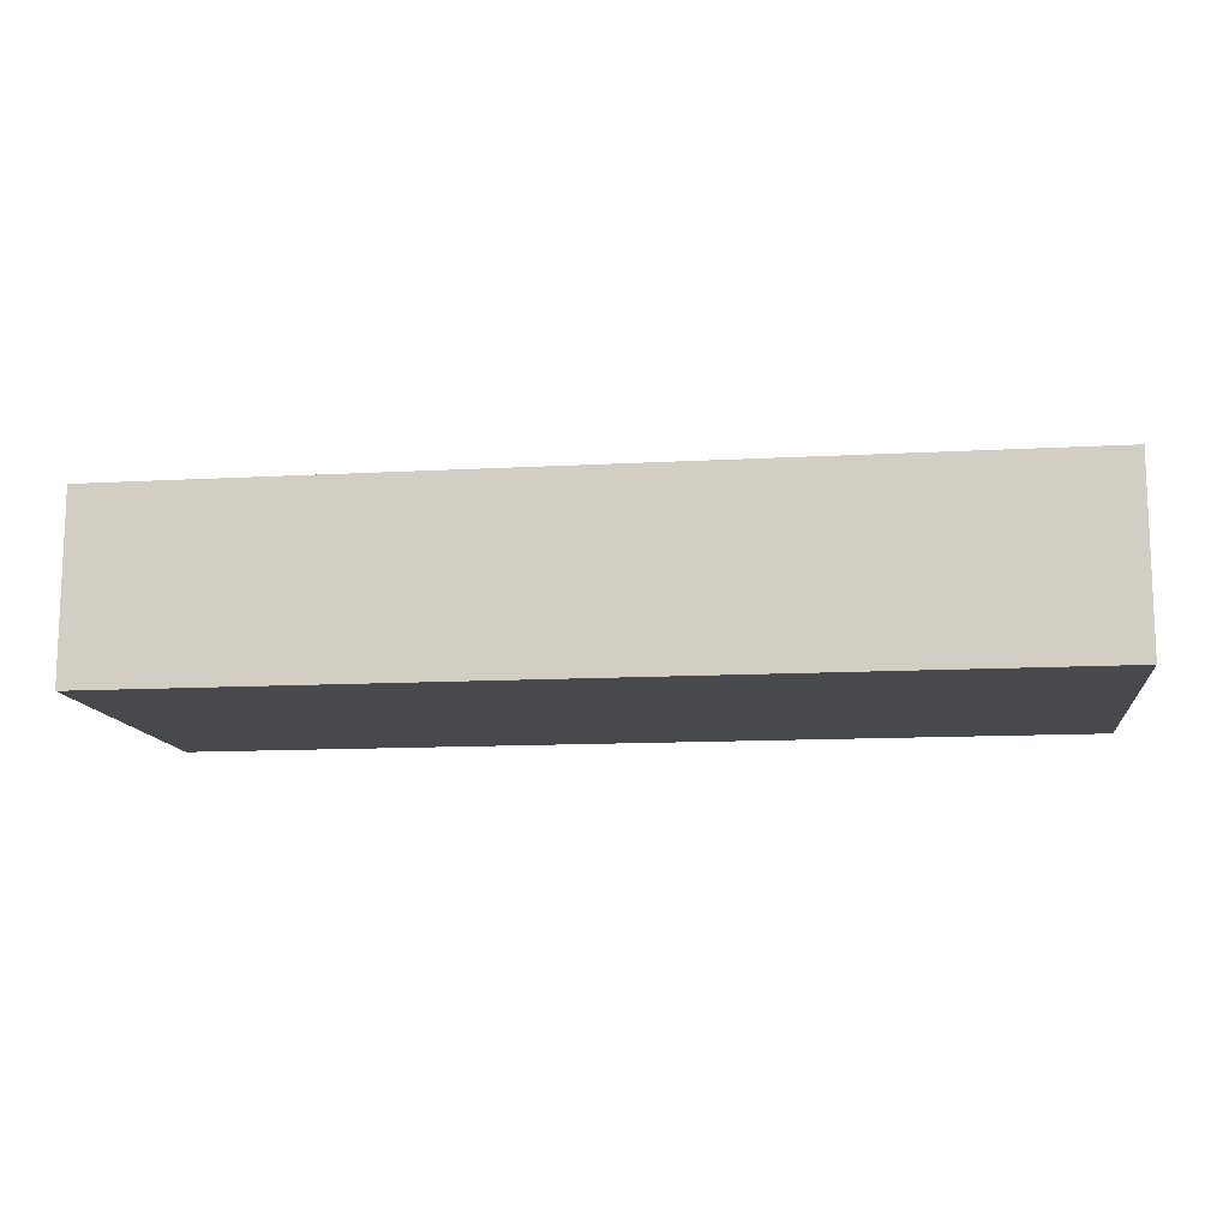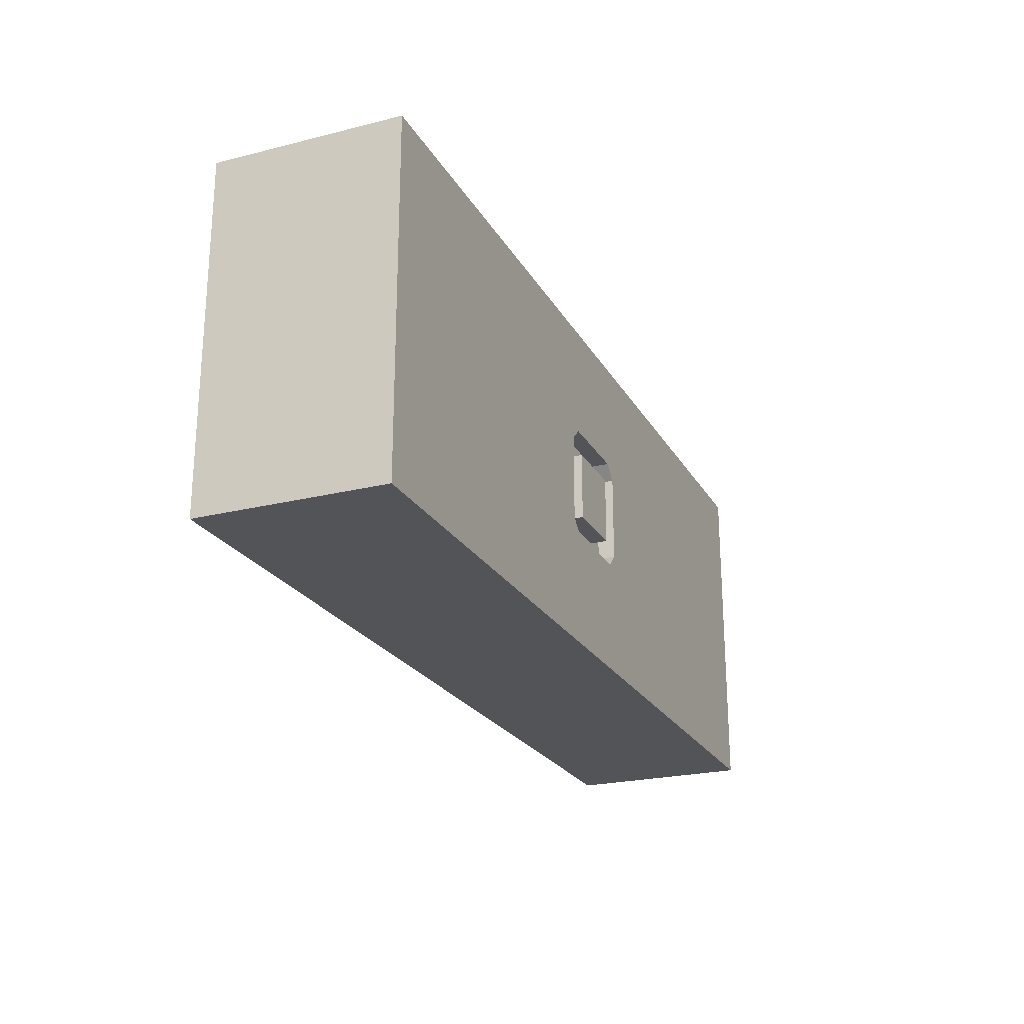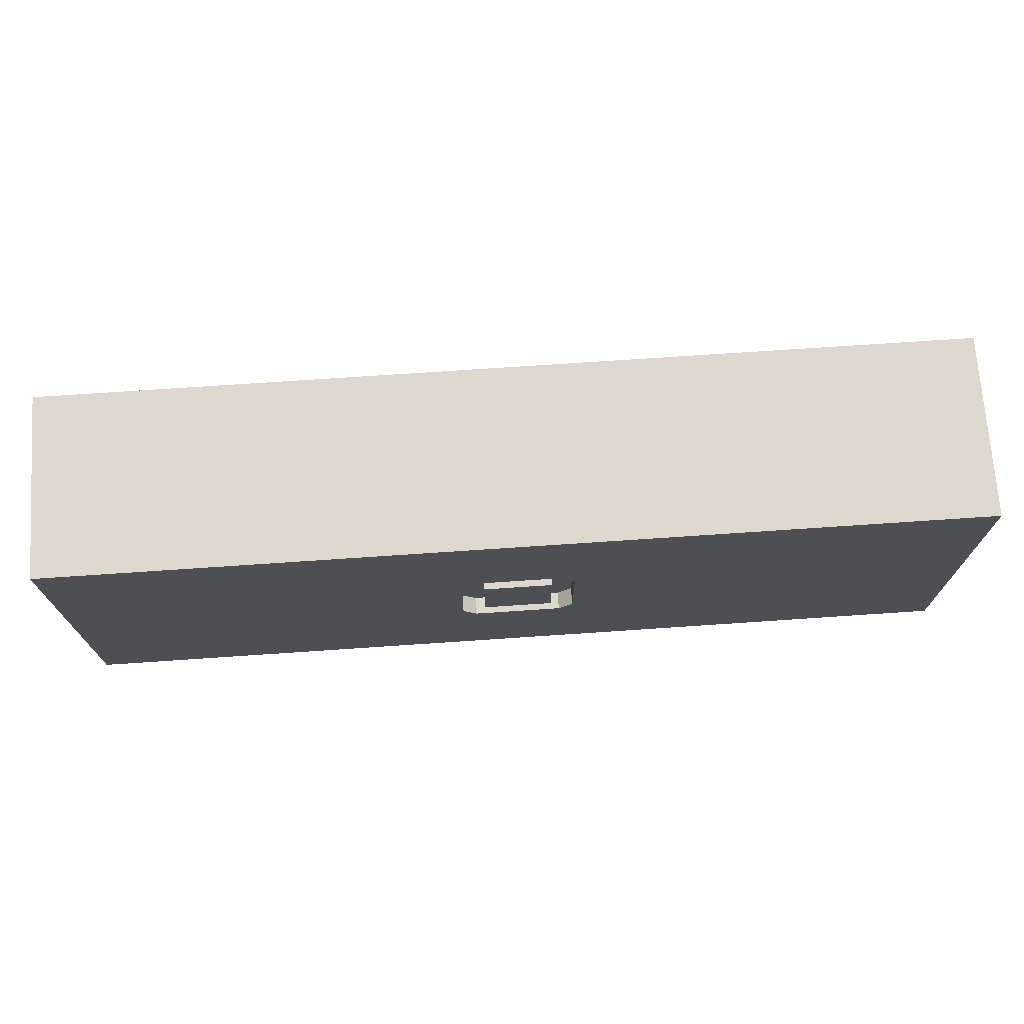
<metadata>
{"format":"obj","ext":"obj","renderer":"f3d","projection":"perspective","resolution":1024,"background":"white","views":[{"elev":-12.5,"azim":7.3,"up":"+Z"},{"elev":-23.2,"azim":-67.1,"up":"+Y"},{"elev":71.8,"azim":-3.9,"up":"+Y"}]}
</metadata>
<code>
v 400 38.13 66.23
v 128.2 23.73 80
v 0 131.8 64.41
v 0 102.5 60.65
v 138.7 0 18.63
v 22.37 0 30.75
v 353.2 150 18.58
v 267.1 103.4 0
v 175 76.54 80
v 284.2 128.7 0
v 208.7 50 76.42
v 400 79.13 80
v 267.8 85.07 80
v 45.44 0 18.79
v 175 84.41 76.14
v 400 124 80
v 225 79.66 80
v 195.6 50 80
v 378.6 150 61.16
v 198.3 100 80
v 111.7 40.97 0
v 199.6 100 72.5
v 274 67.4 80
v 351 33.62 0
v 251.5 0 0
v 88.09 150 80
v 318.7 0 37.41
v 175 73.16 72.5
v 377.8 74.22 80
v 292.2 79.45 80
v 290.9 103.6 0
v 350.4 55.74 0
v 347 22.36 80
v 198 114.9 80
v 174.4 127.8 80
v 380.9 0 17.68
v 352.8 150 0
v 377 127.9 80
v 320.7 19.76 80
v 20.14 37.9 80
v 200 75 80
v 376 150 0
v 400 150 48.45
v 383.8 75.78 0
v 377.4 0 61.39
v 147.8 95.4 0
v 400 134 24.67
v 400 114.6 23.24
v 84.23 61.91 80
v 351.8 150 54.82
v 332.1 0 17.37
v 208.1 150 0
v 281.8 56.8 0
v 0 0 47.23
v 99.88 112.4 0
v 400 0 27.38
v 353.3 47.06 80
v 23.71 150 18.87
v 269.3 15.01 0
v 28.96 0 0
v 175.7 0 38.53
v 125.9 89.92 0
v 369.5 150 39.6
v 165.2 46.06 0
v 383.4 96.5 0
v 23.95 130.1 0
v 233.1 51.06 0
v 0 150 48.08
v 400 52.75 0
v 0 35.64 62.59
v 204.4 0 40.78
v 23.14 150 0
v 356.7 111 80
v 0 46.85 0
v 175 94 80
v 275.4 31.93 0
v 0 130.4 22.89
v 127.2 113.2 0
v 158.3 0 59.45
v 0 0 22.34
v 288.3 0 0
v 400 150 27.13
v 0 93.88 0
v 46.82 14.91 80
v 257.1 124.2 80
v 215.8 72.02 0
v 242.3 98.05 0
v 253.8 0 57.15
v 400 0 48.51
v 27.98 81.88 0
v 280.6 0 26.71
v 400 79.72 0
v 259.9 0 35.71
v 400 14.1 65.26
v 400 0 0
v 238.3 74.11 0
v 0 74.38 21.15
v 221.7 114.5 0
v 302.6 38.01 80
v 32.59 150 80
v 253.6 124 0
v 301.8 40.02 0
v 55.85 95.95 0
v 400 51.91 80
v 131.5 45.62 80
v 298.5 0 48.83
v 104.1 150 41.08
v 348.6 80.21 0
v 120.8 0 33.63
v 247.7 71.74 80
v 189.9 150 57.1
v 290.4 80 0
v 90.88 0 80
v 68.65 130.8 80
v 69.75 150 0
v 185 60 72.5
v 347.5 0 58.81
v 190.6 0 16.6
v 24.05 0 59.94
v 0 101.1 22.49
v 400 17.16 23.87
v 42.69 150 28.12
v 64.41 105.3 80
v 328.3 44.42 0
v 130 70.89 80
v 44.8 124.9 80
v 145.5 68.5 0
v 400 55.59 50.9
v 146.3 30.15 80
v 170.5 150 21.2
v 78.67 0 55.22
v 199.5 130.5 0
v 100.8 21.05 0
v 70.51 0 29.72
v 150.4 150 34.6
v 341.4 0 38.64
v 360.7 64.69 80
v 105.9 130.5 0
v 340.1 150 80
v 227.5 134.2 80
v 264 150 80
v 209.2 150 80
v 131.9 128.5 80
v 400 150 80
v 257.3 48.59 0
v 0 64.1 80
v 271.8 0 80
v 0 53.74 56.24
v 185 60 80
v 225 56 80
v 232.1 22.14 80
v 400 27.7 80
v 19.95 16.01 0
v 245.9 150 53.1
v 107.2 23.91 80
v 327.6 46.12 80
v 335.2 0 80
v 0 150 80
v 225 56 72.5
v 225 94 80
v 71.83 21.08 0
v 148.8 150 80
v 313.8 0 0
v 258.5 150 28.59
v 375.8 19.68 80
v 400 40.25 20.38
v 72.73 74.53 0
v 137.4 150 16.6
v 0 150 0
v 225 94 72.5
v 130.8 0 58.41
v 376.8 19.64 0
v 222.4 116.9 80
v 180.2 24.25 80
v 117.8 150 80
v 328.5 71.38 0
v 185 90 72.5
v 400 0 80
v 108 51.94 80
v 378.5 46.19 80
v 204 0 63.22
v 181 100 72.5
v 139 43.46 0
v 323.4 124.9 0
v 332.4 105.4 80
v 0 0 80
v 178.6 150 80
v 215 90 72.5
v 269.7 150 56.64
v 0 22.5 0
v 126.8 150 37.79
v 300 58.77 80
v 121.3 64 0
v 400 89.7 20.57
v 219 50 80
v 400 150 0
v 88.28 126.4 80
v 209 100 76.29
v 170.2 73.33 0
v 169.5 102.2 0
v 275.7 0 55.03
v 108.1 98.8 0
v 174.3 0 0
v 311.1 150 28.05
v 319.1 0 60.2
v 0 0 0
v 175 56 72.5
v 233.1 0 39.65
v 117 0 80
v 225 76.65 72.5
v 213.6 0 80
v 290.7 150 80
v 215 90 80
v 400 77.85 42.8
v 107.9 78.07 80
v 116.3 0 0
v 219 50 72.5
v 175 94 72.5
v 215 60 80
v 201.3 50 72.5
v 219 100 80
v 181 100 80
v 62.99 48.82 80
v 0 68.82 0
v 152.5 63.68 80
v 351.9 15.36 0
v 228.1 0 0
v 379.7 150 18.02
v 0 26.47 80
v 201.4 133 80
v 330.5 150 0
v 350.7 129.6 0
v 155.4 150 57.68
v 112.1 102.3 80
v 181.8 150 0
v 141.7 0 80
v 202.3 0 0
v 400 106.2 0
v 191.4 0 80
v 269 150 0
v 400 102.5 41.1
v 400 128.1 50.78
v 181 50 72.5
v 238.4 150 0
v 192 84.26 0
v 295.4 150 55.88
v 60.12 0 0
v 400 27.74 0
v 96.88 60.76 0
v 0 44.66 80
v 305 104 80
v 0 73.82 57.24
v 281.2 150 29.39
v 0 150 26.23
v 169.1 150 40.43
v 400 99.69 63.56
v 338.1 68.23 80
v 153.2 115.9 80
v 300.4 150 0
v 25.68 36.95 0
v 51.62 125.1 0
v 237.9 150 80
v 84.79 87.68 80
v 262.8 24.54 80
v 94.79 150 0
v 31.62 0 80
v 173.2 128.1 0
v 316.9 77.85 80
v 400 105.1 80
v 148.3 124.5 0
v 41.84 99.75 80
v 0 22.3 29.03
v 81.54 42.81 0
v 43.82 35.72 80
v 86.12 150 22.83
v 21.22 150 61.68
v 315.1 129.2 80
v 34.07 64.34 80
v 263.1 76.82 0
v 104.6 0 59.25
v 307.2 62.79 0
v 376.2 95.28 80
v 341 132.2 80
v 147.1 0 0
v 341 0 0
v 251 46.98 80
v 0 118.6 42.97
v 306 117.3 0
v 60.69 150 80
v 111.6 150 19.21
v 375.7 41.64 0
v 344.9 105.8 0
v 42.67 0 39.18
v 62.25 150 26.41
v 125.1 150 0
v 49.89 0 56.15
v 155.7 150 0
v 157.8 22.22 0
v 0 89.14 40.57
v 212.3 94.35 0
v 227.8 150 25.96
v 83.3 96.36 0
v 0 38.69 42.14
v 190.8 110 0
v 45.28 150 0
v 215.6 25.84 0
v 49.88 150 55.84
v 159.6 43.47 80
v 62.3 0 80
v 51.8 41.29 0
v 52.82 65.66 0
v 70.29 18.86 80
v 166.3 0 80
v 364.3 93.76 0
v 224.3 0 61.77
v 57.35 77.59 80
v 265.4 0 0
v 316.4 150 80
v 221.1 150 51.23
v 367.9 0 39.75
v 367.3 0 80
v 123 150 58.73
v 175 56 80
v 185.1 22.16 0
v 248.2 98.99 80
v 322.8 23.24 0
v 324.1 150 55.36
v 89.1 30.93 80
v 24 16.58 80
v 165.8 0 17.76
v 203.1 57.24 0
v 100.7 150 61.92
v 181 50 80
v 354.8 87.28 80
v 27.16 150 41.17
v 400 28.18 47.74
v 359 0 17.74
v 0 87.98 80
v 370.8 119 0
v 0 121.8 0
v 219 100 72.5
v 400 128.9 0
v 152.1 87.37 80
v 280.8 102.8 80
v 311.5 88.43 0
v 21.54 121.9 80
v 365.8 150 80
v 304.1 0 80
v 215 60 72.5
v 31.55 107.1 0
v 192.4 42.16 0
v 225 86.05 76.13
v 19.72 86.74 80
v 109.2 127.3 80
v 147.8 0 41.12
v 225.6 133.5 0
v 132 97.35 80
v 285.5 126.9 80
v 327.3 98.08 0
v 77.26 119.4 0
v 205.7 24.88 80
v 276.2 45.72 80
v 44.46 19.31 0
v 372.8 62.26 0
v 77.51 150 48.48
v 0 114 80
v 103.5 82.01 0
v 26.25 57.38 0
v 0 51.05 19.31
v 337.6 150 35.09
v 96.9 0 28.83
v 372.5 0 0
v 400 61.86 20.8
v 197 150 30.36
v 0 60.69 37.02
v 91.17 108.7 80
v 244 0 80
v 0 16.34 57.46
v 88.9 0 0
v 216.7 0 20.08
v 285.9 22.22 80
v 132.4 19.58 0
v 185 90 80
v 243.2 26.93 0
v 242.5 0 18.22
v 185.8 0 57.99
v 301.6 0 23.33
v 296.5 18.64 0
f 155 2 105
f 3 68 287
f 338 366 4
f 147 377 88
f 331 351 199
f 14 293 6
f 80 6 54
f 166 69 373
f 69 92 373
f 37 231 7
f 228 42 7
f 114 197 26
f 337 136 51
f 27 51 136
f 377 315 88
f 220 116 243
f 28 218 15
f 207 116 28
f 11 220 18
f 112 31 345
f 269 12 256
f 314 292 339
f 147 201 348
f 117 205 136
f 348 205 157
f 17 110 325
f 289 114 26
f 264 381 362
f 60 247 14
f 323 28 9
f 381 99 362
f 9 15 75
f 210 349 159
f 352 210 17
f 22 341 198
f 152 94 1
f 341 221 198
f 299 252 4
f 271 346 353
f 83 120 340
f 16 242 144
f 347 38 144
f 27 136 205
f 160 17 325
f 93 88 208
f 170 352 160
f 18 361 195
f 18 195 11
f 159 150 210
f 347 144 19
f 144 43 19
f 259 231 184
f 35 222 34
f 198 20 22
f 13 30 344
f 124 24 326
f 291 24 32
f 69 248 291
f 121 248 166
f 25 59 317
f 25 317 385
f 101 98 356
f 332 365 26
f 89 336 94
f 285 51 163
f 180 104 29
f 269 282 12
f 163 81 388
f 101 8 87
f 32 124 176
f 281 176 124
f 343 225 9
f 357 343 258
f 247 60 363
f 363 60 153
f 72 169 58
f 34 230 35
f 372 36 337
f 187 230 142
f 285 372 337
f 347 283 38
f 316 271 278
f 175 26 354
f 168 290 191
f 322 191 107
f 345 176 281
f 204 370 231
f 178 165 321
f 231 37 232
f 364 44 69
f 384 76 59
f 96 145 67
f 269 38 282
f 219 41 149
f 294 122 307
f 294 305 122
f 112 281 53
f 102 76 53
f 104 152 1
f 48 47 242
f 82 196 228
f 108 314 364
f 240 259 10
f 143 354 234
f 95 372 172
f 163 326 285
f 270 46 78
f 200 46 270
f 238 48 194
f 48 242 241
f 328 179 49
f 27 387 51
f 263 49 215
f 161 273 133
f 184 359 288
f 370 63 7
f 318 139 327
f 133 21 382
f 232 339 292
f 301 52 374
f 96 279 145
f 31 112 8
f 378 272 54
f 54 6 119
f 188 349 210
f 202 55 78
f 138 78 55
f 55 202 302
f 126 114 289
f 216 382 284
f 379 133 216
f 56 121 89
f 227 384 25
f 388 59 76
f 161 247 363
f 99 39 156
f 134 293 14
f 124 32 24
f 5 330 355
f 386 61 71
f 184 288 259
f 290 107 191
f 29 282 334
f 203 330 284
f 307 365 294
f 97 299 120
f 180 137 57
f 254 335 58
f 126 346 271
f 158 276 68
f 48 342 47
f 302 167 103
f 87 300 98
f 265 295 138
f 327 204 246
f 23 30 13
f 82 63 43
f 256 12 214
f 286 110 150
f 152 104 180
f 361 18 174
f 95 56 36
f 43 242 47
f 339 42 342
f 35 258 222
f 114 123 197
f 206 190 153
f 158 68 3
f 57 156 33
f 261 103 350
f 89 94 178
f 141 262 85
f 205 348 106
f 178 152 165
f 35 162 258
f 128 336 166
f 306 331 67
f 276 335 68
f 183 298 382
f 130 135 255
f 169 66 340
f 67 384 306
f 336 1 94
f 147 88 201
f 100 289 307
f 293 119 6
f 265 275 290
f 201 91 106
f 186 329 229
f 328 312 113
f 9 225 323
f 29 12 282
f 368 310 260
f 214 194 241
f 103 311 90
f 361 151 195
f 86 67 331
f 187 111 233
f 92 194 373
f 186 119 266
f 333 323 308
f 248 172 291
f 24 291 172
f 12 29 104
f 191 322 233
f 287 4 3
f 192 156 268
f 73 38 283
f 262 140 85
f 36 320 337
f 174 239 361
f 260 74 368
f 320 117 136
f 329 84 274
f 152 178 94
f 321 45 178
f 137 29 334
f 82 43 47
f 223 49 316
f 385 317 93
f 127 64 183
f 104 128 12
f 289 26 365
f 141 212 189
f 74 260 190
f 81 163 387
f 52 301 244
f 21 133 273
f 375 97 369
f 233 255 135
f 62 78 46
f 172 372 226
f 123 316 263
f 189 154 141
f 384 67 145
f 212 246 189
f 133 379 161
f 206 153 60
f 313 174 129
f 154 164 301
f 80 54 272
f 50 63 370
f 233 135 191
f 117 157 205
f 73 185 334
f 299 287 120
f 252 148 146
f 110 23 13
f 222 182 20
f 164 189 253
f 181 239 386
f 155 209 2
f 123 126 271
f 165 33 321
f 100 307 276
f 192 268 30
f 215 125 357
f 13 344 325
f 337 51 285
f 257 268 156
f 34 173 230
f 265 290 295
f 33 165 57
f 49 263 316
f 168 295 290
f 70 378 229
f 17 160 352
f 311 273 310
f 83 340 350
f 359 292 108
f 109 355 171
f 342 48 238
f 371 109 280
f 134 14 247
f 7 63 228
f 14 6 60
f 91 93 317
f 129 308 105
f 19 50 347
f 45 320 89
f 246 253 189
f 205 106 27
f 84 312 274
f 227 25 385
f 321 33 157
f 278 223 316
f 174 333 308
f 59 25 384
f 8 101 10
f 53 279 112
f 259 204 231
f 85 325 344
f 279 8 112
f 226 24 172
f 258 143 357
f 75 258 343
f 217 159 349
f 250 40 146
f 215 234 263
f 175 322 332
f 98 300 304
f 245 304 300
f 208 88 315
f 64 351 324
f 234 215 357
f 225 125 105
f 284 5 216
f 199 64 127
f 325 173 160
f 116 149 177
f 377 211 315
f 387 27 106
f 330 203 118
f 135 130 168
f 70 303 378
f 268 257 185
f 279 87 8
f 336 128 1
f 261 115 360
f 87 279 96
f 128 214 12
f 52 132 235
f 236 313 129
f 104 1 128
f 374 111 319
f 211 361 239
f 207 28 323
f 183 382 21
f 355 109 5
f 231 232 184
f 130 255 374
f 209 155 113
f 380 227 385
f 126 100 346
f 91 201 93
f 225 343 125
f 30 268 251
f 141 85 358
f 188 22 177
f 124 102 281
f 131 371 280
f 301 319 154
f 17 210 150
f 88 93 201
f 170 341 188
f 127 183 193
f 207 243 116
f 310 368 311
f 182 22 20
f 349 116 220
f 36 56 320
f 148 70 250
f 115 294 275
f 21 193 183
f 111 374 255
f 217 195 159
f 323 333 207
f 125 215 179
f 248 95 172
f 28 177 218
f 383 213 177
f 20 221 34
f 79 355 61
f 75 343 9
f 333 174 18
f 170 210 352
f 219 213 41
f 40 229 329
f 44 314 65
f 327 50 370
f 301 374 319
f 349 219 116
f 244 164 240
f 227 380 237
f 308 129 174
f 318 212 277
f 354 26 197
f 209 280 171
f 327 370 204
f 342 238 339
f 50 19 63
f 276 307 335
f 249 367 193
f 131 296 134
f 382 216 133
f 247 379 134
f 110 286 23
f 243 207 333
f 180 57 165
f 249 273 167
f 354 197 376
f 186 54 119
f 186 229 378
f 97 375 299
f 365 307 289
f 185 251 268
f 158 346 100
f 239 181 211
f 61 355 330
f 217 11 195
f 186 266 329
f 362 192 23
f 44 65 92
f 277 283 318
f 75 218 222
f 286 264 362
f 22 188 341
f 380 118 237
f 169 340 77
f 74 369 224
f 302 367 167
f 278 274 223
f 45 321 117
f 218 75 15
f 272 190 80
f 288 345 31
f 170 160 341
f 109 216 5
f 314 108 292
f 327 246 318
f 220 217 349
f 31 8 10
f 53 145 279
f 210 170 188
f 209 171 236
f 204 259 253
f 343 357 125
f 150 159 195
f 238 92 65
f 309 113 312
f 90 368 224
f 83 90 224
f 64 324 298
f 20 34 222
f 253 246 204
f 43 144 242
f 254 58 169
f 188 213 349
f 292 359 184
f 142 111 187
f 161 363 310
f 338 146 353
f 126 123 114
f 44 364 314
f 127 46 199
f 75 222 258
f 388 81 59
f 266 296 309
f 331 245 86
f 103 360 302
f 239 313 386
f 89 178 45
f 297 130 235
f 342 196 47
f 171 280 109
f 15 9 28
f 117 320 45
f 200 199 46
f 119 296 266
f 124 326 102
f 132 52 356
f 263 376 123
f 361 211 151
f 142 319 111
f 264 147 381
f 173 140 230
f 147 264 377
f 287 299 4
f 64 199 351
f 56 89 320
f 106 348 201
f 311 103 167
f 138 295 78
f 369 97 224
f 366 346 158
f 115 275 265
f 251 344 30
f 220 11 217
f 358 251 277
f 250 146 148
f 312 328 223
f 30 23 192
f 214 241 256
f 315 181 71
f 147 348 381
f 377 151 211
f 356 244 101
f 86 300 96
f 82 47 196
f 116 177 28
f 254 77 68
f 72 305 66
f 244 356 52
f 187 35 230
f 336 89 121
f 317 81 91
f 185 277 251
f 313 236 79
f 20 198 221
f 367 202 62
f 367 62 193
f 309 84 266
f 379 216 371
f 383 177 149
f 346 366 353
f 261 66 305
f 383 149 41
f 283 185 73
f 107 290 275
f 156 57 257
f 226 326 24
f 350 90 83
f 17 150 110
f 151 377 264
f 284 382 298
f 234 357 143
f 139 283 347
f 247 161 379
f 235 267 297
f 37 42 232
f 175 162 322
f 250 229 40
f 280 113 131
f 286 150 151
f 155 105 179
f 272 378 303
f 326 388 102
f 92 69 44
f 344 358 85
f 155 179 328
f 109 371 216
f 229 250 70
f 338 353 366
f 227 306 384
f 16 256 242
f 158 3 366
f 226 285 326
f 158 100 276
f 77 340 120
f 291 364 69
f 98 101 87
f 164 253 240
f 138 360 265
f 214 373 194
f 305 115 261
f 209 236 2
f 270 78 295
f 286 151 264
f 273 249 21
f 313 79 386
f 195 151 150
f 267 235 132
f 175 143 162
f 152 180 165
f 49 223 328
f 212 358 277
f 71 61 118
f 363 153 260
f 221 341 160
f 175 332 26
f 270 297 267
f 235 130 374
f 267 200 270
f 131 309 296
f 257 57 137
f 297 270 295
f 193 21 249
f 311 167 273
f 305 294 115
f 108 176 359
f 100 126 289
f 345 288 359
f 278 353 146
f 275 294 365
f 362 23 286
f 206 80 190
f 278 146 40
f 252 375 148
f 16 144 38
f 112 345 281
f 73 282 38
f 176 108 32
f 123 271 316
f 6 80 60
f 73 334 282
f 154 319 262
f 385 93 208
f 97 120 83
f 122 58 335
f 284 298 203
f 179 215 49
f 293 134 296
f 235 374 52
f 33 156 39
f 267 304 200
f 199 200 245
f 332 107 365
f 90 311 368
f 288 10 259
f 182 222 218
f 99 156 192
f 132 356 98
f 376 197 123
f 277 185 283
f 50 327 139
f 249 167 367
f 310 273 161
f 254 68 335
f 149 116 219
f 199 245 331
f 285 226 372
f 108 364 32
f 189 164 154
f 162 187 233
f 267 132 304
f 255 233 111
f 143 258 162
f 225 105 308
f 136 337 320
f 55 302 360
f 140 173 85
f 37 7 42
f 187 162 35
f 141 358 212
f 7 231 370
f 240 253 259
f 142 230 140
f 292 184 232
f 212 318 246
f 388 326 163
f 262 142 140
f 115 265 360
f 328 113 155
f 129 105 2
f 237 324 306
f 221 160 173
f 369 303 375
f 137 180 29
f 214 128 373
f 138 55 360
f 61 386 79
f 225 308 323
f 304 245 200
f 239 174 313
f 338 4 252
f 188 177 213
f 241 194 48
f 13 325 110
f 252 299 375
f 34 221 173
f 274 40 329
f 90 350 103
f 72 58 305
f 309 131 113
f 102 53 281
f 99 381 39
f 157 117 321
f 68 77 287
f 169 72 66
f 318 283 139
f 71 118 380
f 169 77 254
f 143 175 354
f 240 10 101
f 122 335 307
f 163 51 387
f 263 234 376
f 121 166 336
f 139 347 50
f 142 262 319
f 95 248 121
f 10 288 31
f 366 3 4
f 325 85 173
f 345 359 176
f 237 306 227
f 348 157 39
f 240 101 244
f 98 304 132
f 192 362 99
f 306 351 331
f 348 39 381
f 350 66 261
f 86 245 300
f 354 376 234
f 87 96 300
f 145 53 76
f 269 256 16
f 339 65 314
f 324 203 298
f 96 67 86
f 385 208 380
f 146 338 252
f 66 350 340
f 95 36 372
f 358 344 251
f 306 324 351
f 244 301 164
f 371 134 379
f 243 18 220
f 295 168 297
f 76 102 388
f 127 193 62
f 78 62 202
f 206 60 80
f 333 18 243
f 297 168 130
f 237 118 203
f 203 324 237
f 182 177 22
f 224 368 74
f 360 103 261
f 353 278 271
f 65 339 238
f 79 171 355
f 303 369 272
f 171 79 236
f 5 284 330
f 312 84 309
f 274 278 40
f 74 190 369
f 190 272 369
f 262 141 154
f 202 367 302
f 19 43 63
f 42 228 196
f 371 131 134
f 148 375 303
f 296 119 293
f 223 274 312
f 56 95 121
f 186 378 54
f 329 266 84
f 16 38 269
f 315 71 208
f 383 41 213
f 83 224 97
f 162 233 322
f 166 373 128
f 181 386 71
f 179 105 125
f 241 242 256
f 232 42 339
f 153 190 260
f 363 260 310
f 275 365 107
f 182 218 177
f 137 334 257
f 107 332 322
f 238 194 92
f 334 185 257
f 58 122 305
f 209 113 280
f 364 291 32
f 219 349 213
f 317 59 81
f 387 91 81
f 148 303 70
f 330 118 61
f 380 208 71
f 106 91 387
f 69 166 248
f 168 191 135
f 181 315 211
f 120 287 77
f 76 384 145
f 196 342 42
f 298 183 64
f 39 157 33
f 129 2 236
f 82 228 63
f 127 62 46

</code>
